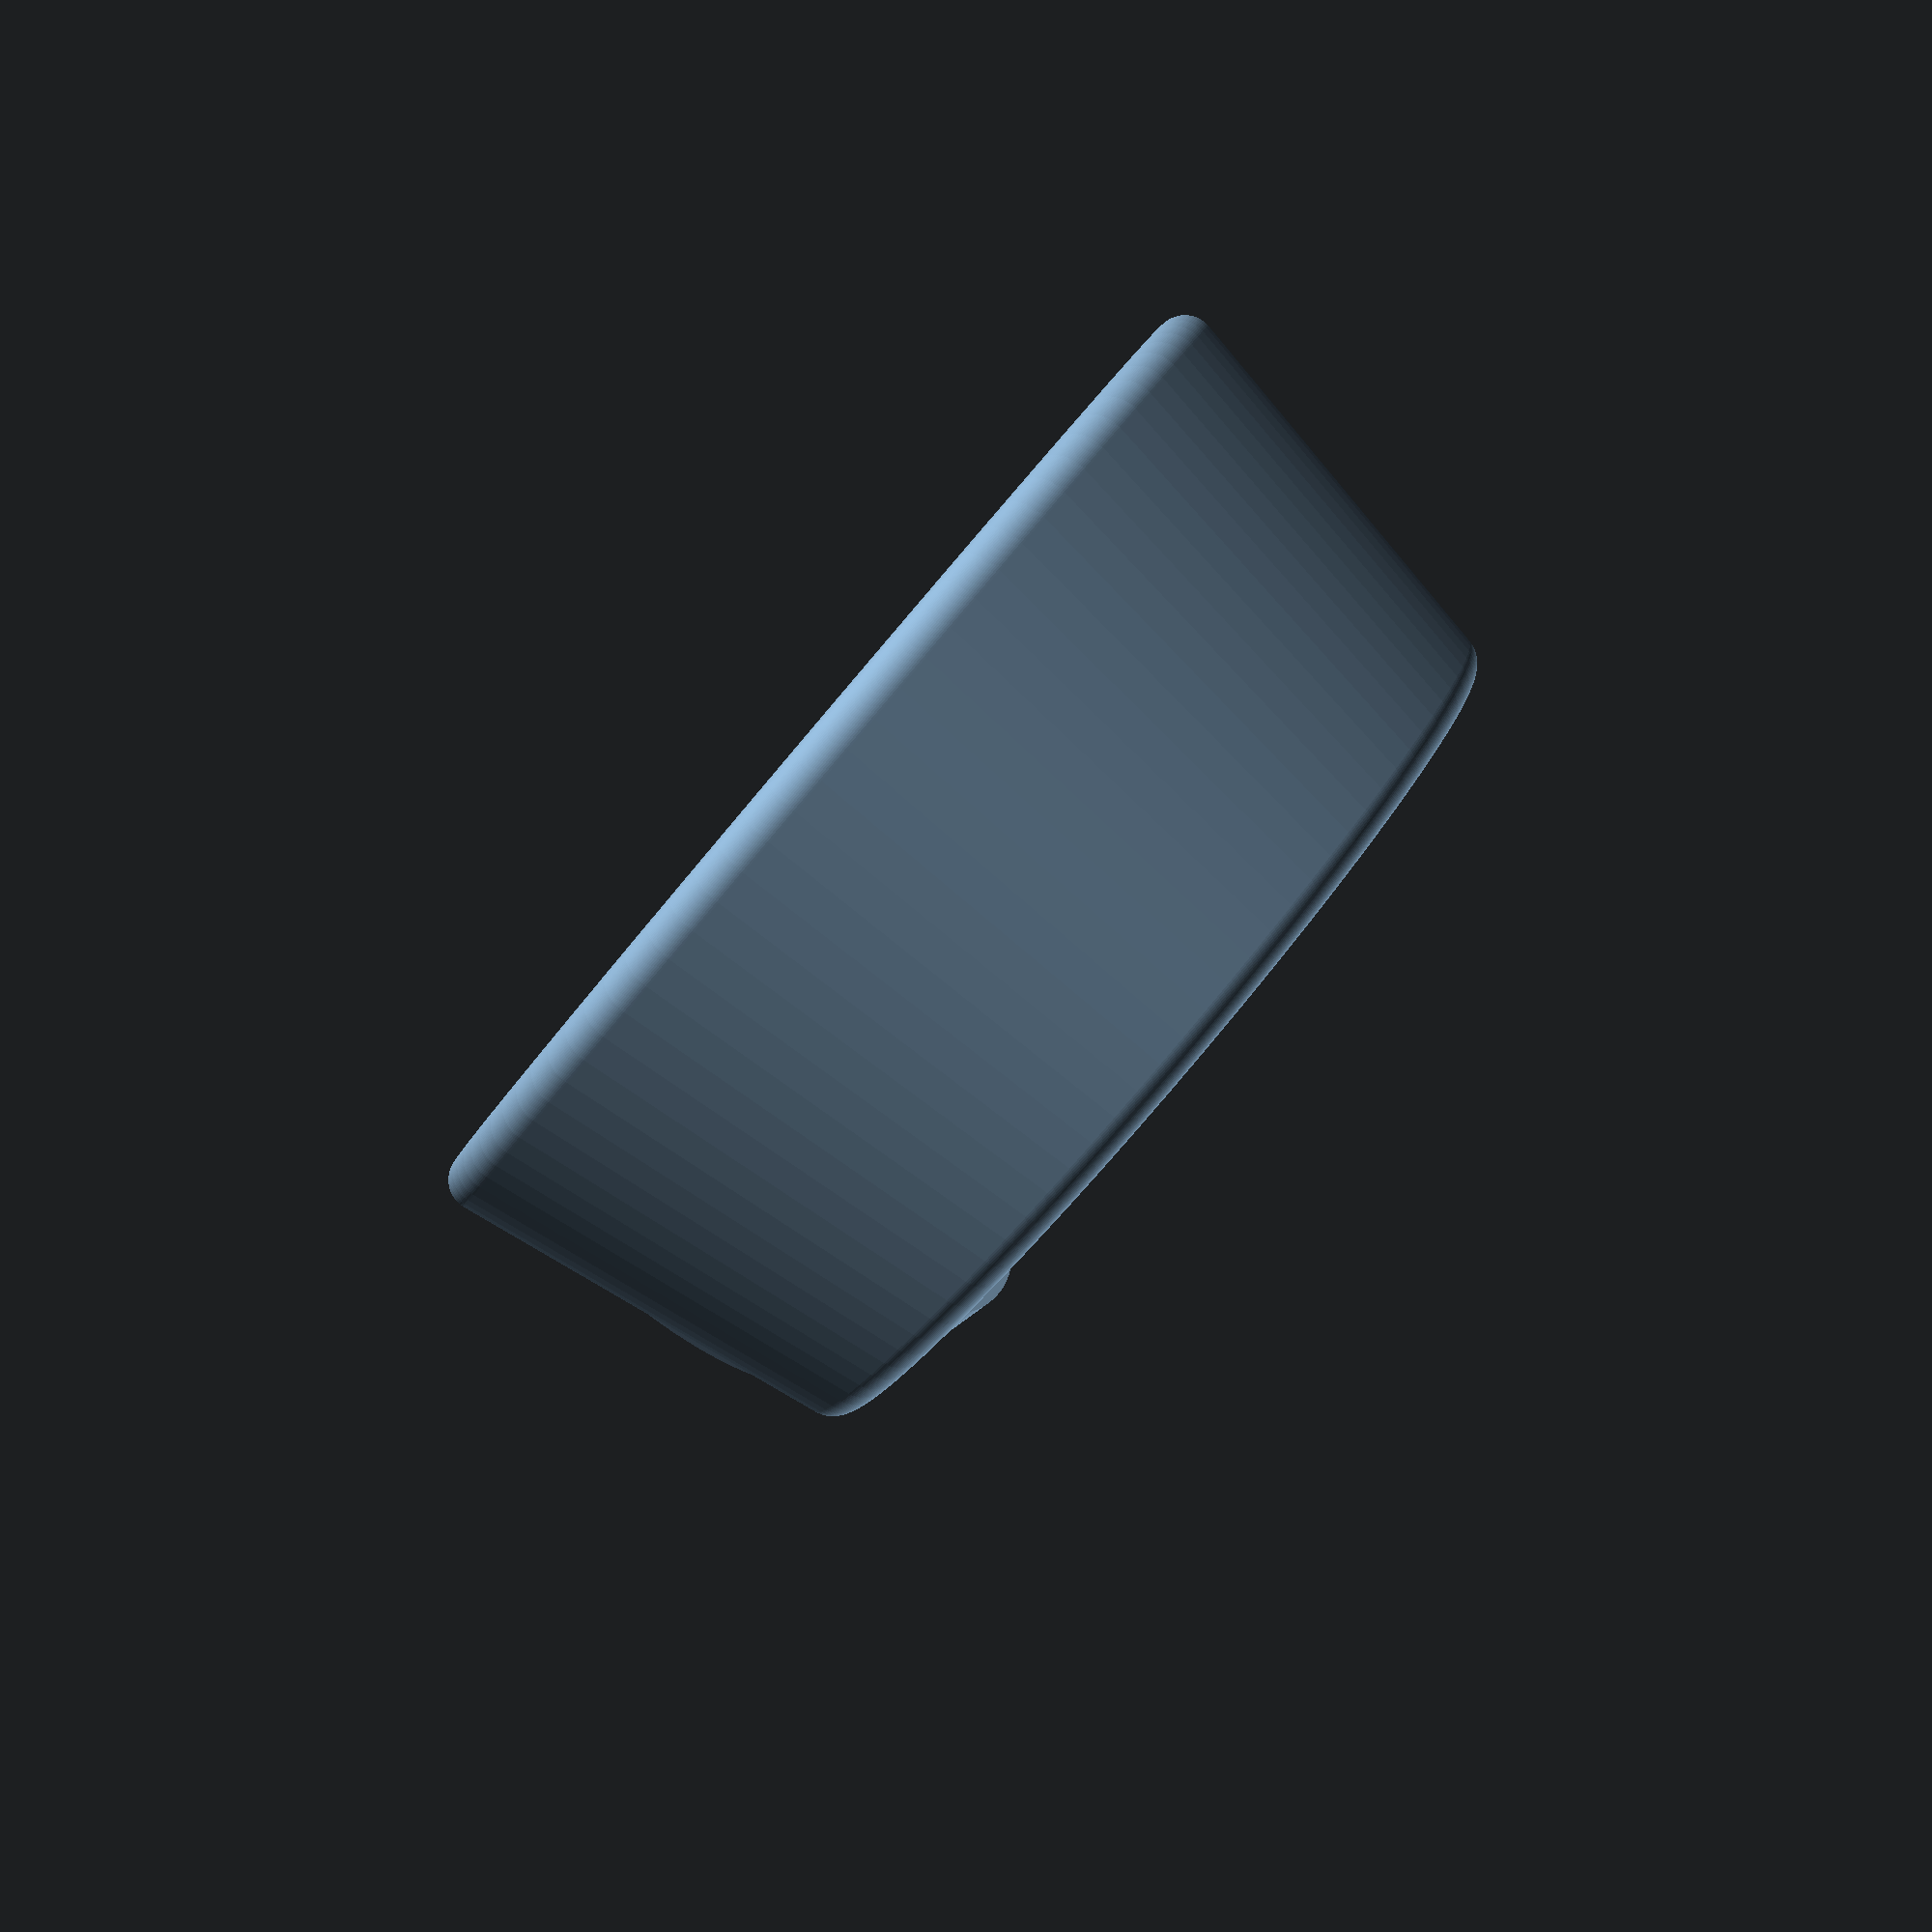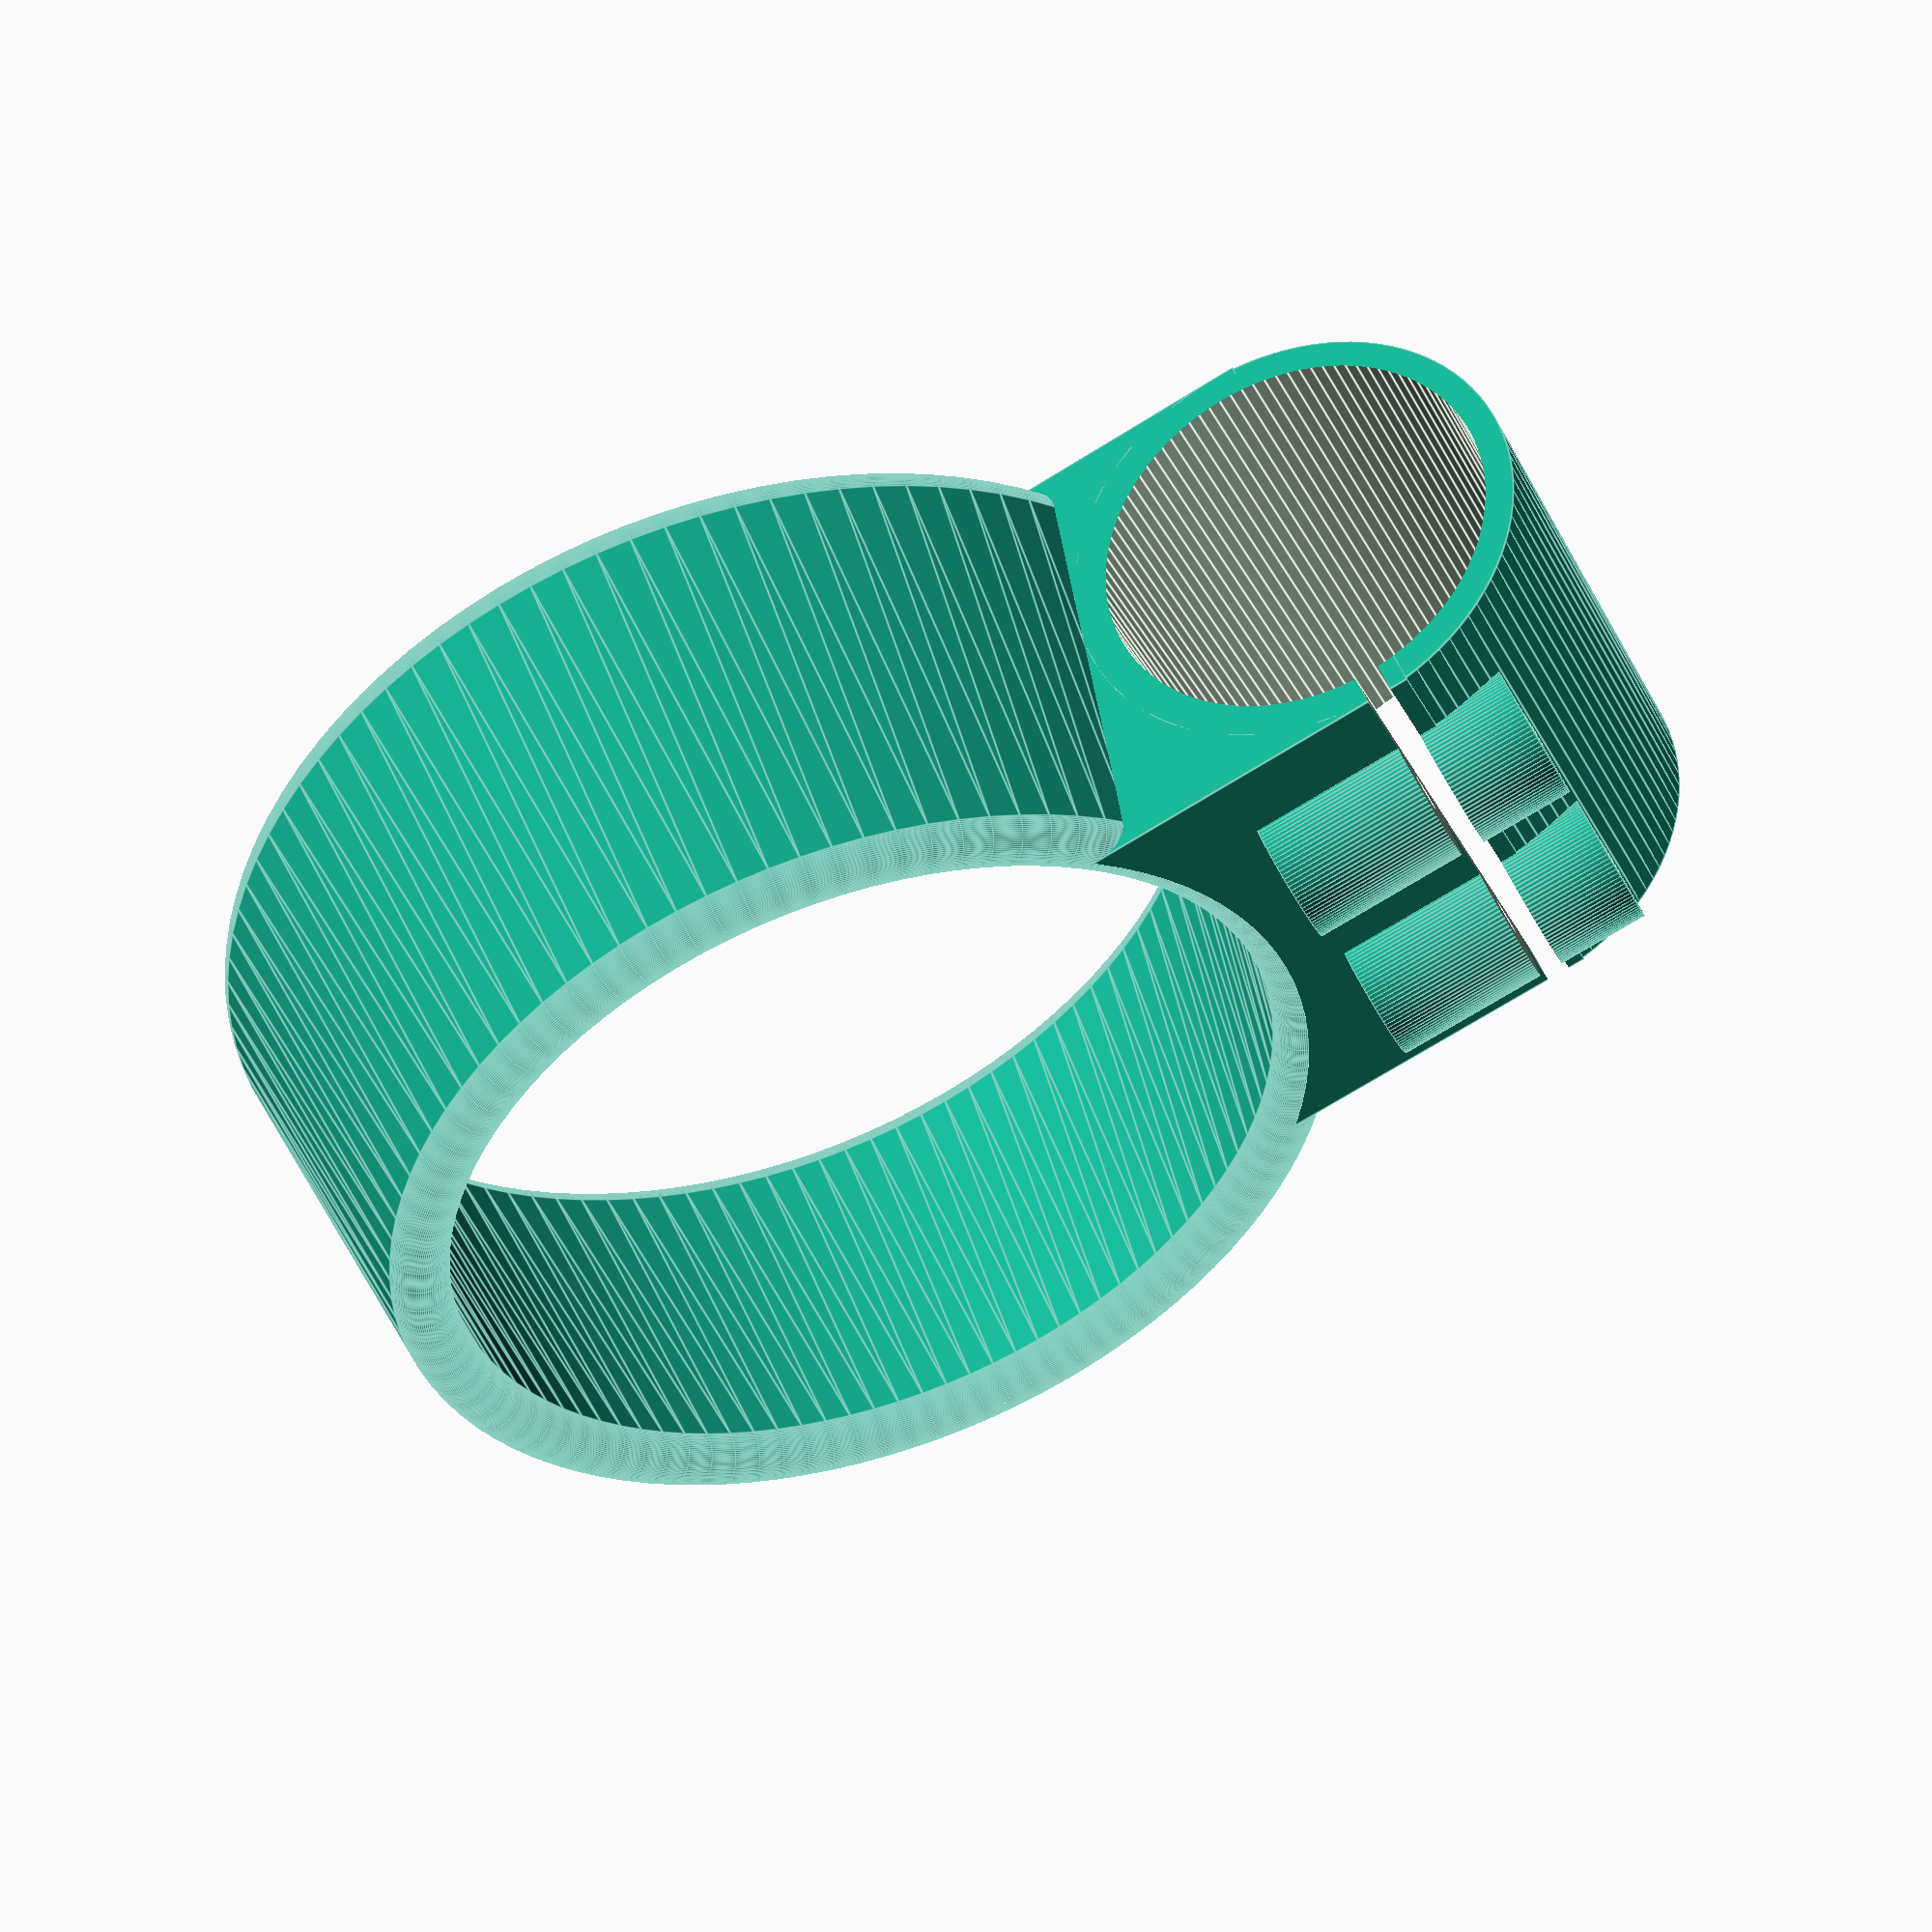
<openscad>
$fn=100;

d1 = 82.5;
d2 = 71.5;
hd = 32;

xr = 2.5;
hl = 25;

xo = 45;
yo = 15;

rotate([0,180,0]) {
difference() {
    union() {
        rotate_extrude() hull() {
            translate([d1/2+xr,+hd/2,0]) circle(r=xr);
            translate([d2/2+xr,-hd/2,0]) circle(r=xr);
        };

        
        difference() {
            union() {
                translate([0,d1/4+d2/4+yo+xr,0]) rotate([0,90,0]) cylinder(h=xo,d=hd+xr*2,center=true);        
                translate([0,d1/4+d2/4+5,0]) cube([xo,yo*2,hd+xr*2],center=true);
                translate([-10,d1/4+d2/4+yo,-hd/2-xr-1]) rotate([90,90,0]) cylinder(h=xo/2,d=xo/4,center=true);
                translate([10,d1/4+d2/4+yo,-hd/2-xr-1]) rotate([90,90,0]) cylinder(h=xo/2,d=xo/4,center=true);
    
            }
            cylinder(d1=d2-(d1-d2)/2+xr*2,d2=d1+(d1-d2)/2+xr*2,h=2*hd,center=true);
            translate([0,d1/4+d2/4+yo+xr,-20]) cube([xo+2,2,xo+2],center=true);
            translate([-10,d1/4+d2/4+yo+1,-hd/2-xr-1]) rotate([90,90,0]) cylinder(h=xo/2,d=3,center=true);
                    translate([10,d1/4+d2/4+yo+1,-hd/2-xr-1]) rotate([90,90,0]) cylinder(h=xo/2,d=3,center=true);
    
        }
    }
    translate([0,d1/2+yo,0]) rotate([0,90,0]) cylinder(d=hd,h=100,center=true);
    
    /*rotate([0,90,0]) cylinder(d=20,h=100,center=true);
    rotate([45,90,0]) cylinder(d=20,h=100,center=true);
    rotate([90,90,0]) cylinder(d=20,h=100,center=true);
    rotate([135,90,0]) cylinder(d=20,h=100,center=true);*/
    
}

/*
translate([0,d1/4+d2/4+hd/2,0]) rotate([0,90,0]) difference() {
    cylinder(d=hd+xr*2,h=hl, center=true);
    cylinder(d=hd,h=hl+2, center=true);
}
*/
}
</openscad>
<views>
elev=266.3 azim=205.5 roll=310.3 proj=p view=wireframe
elev=130.2 azim=244.8 roll=199.2 proj=p view=edges
</views>
